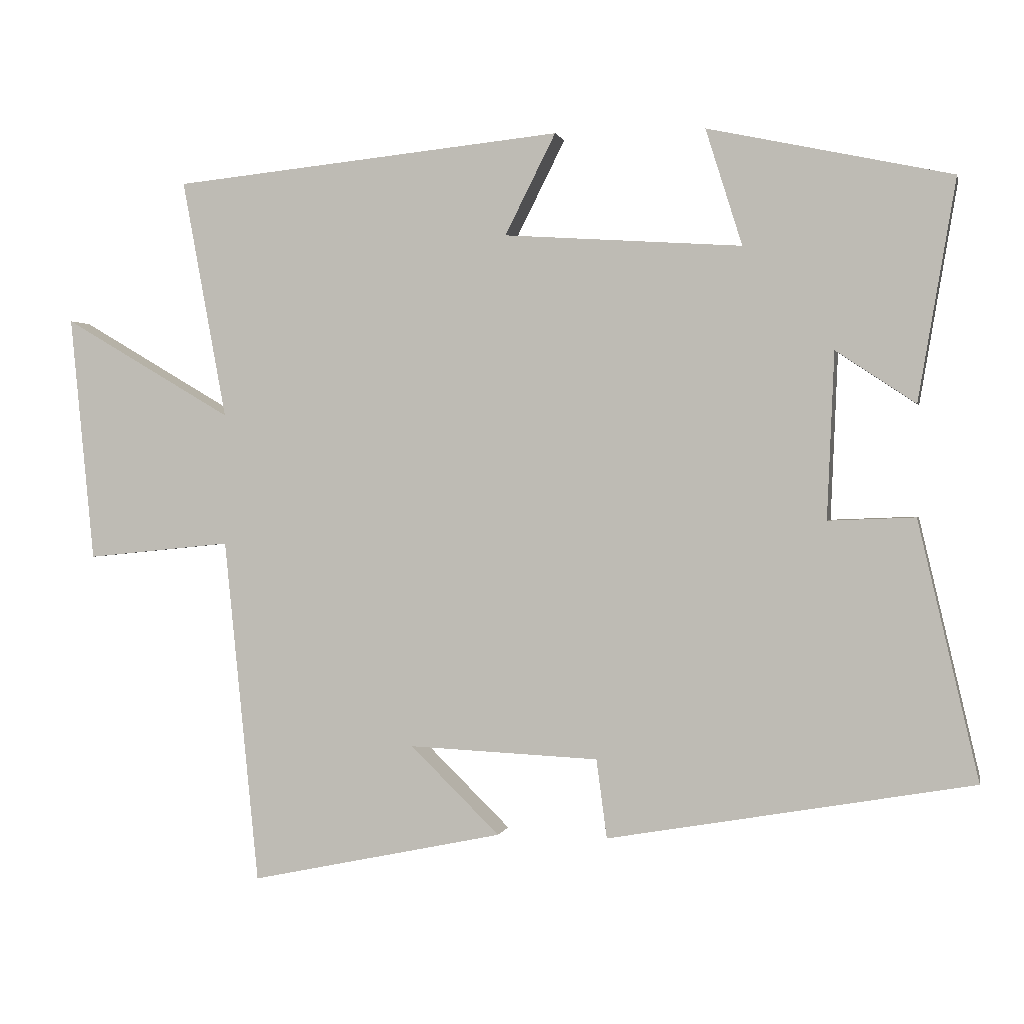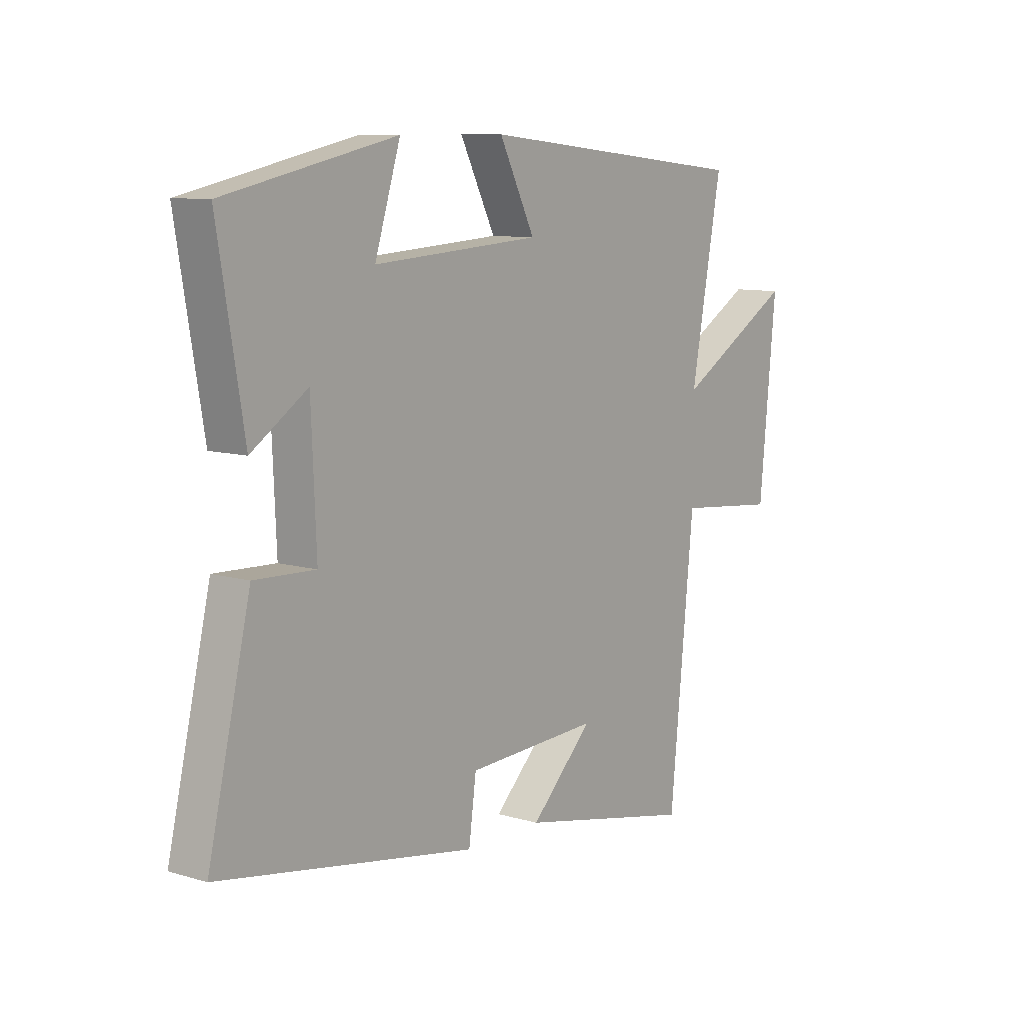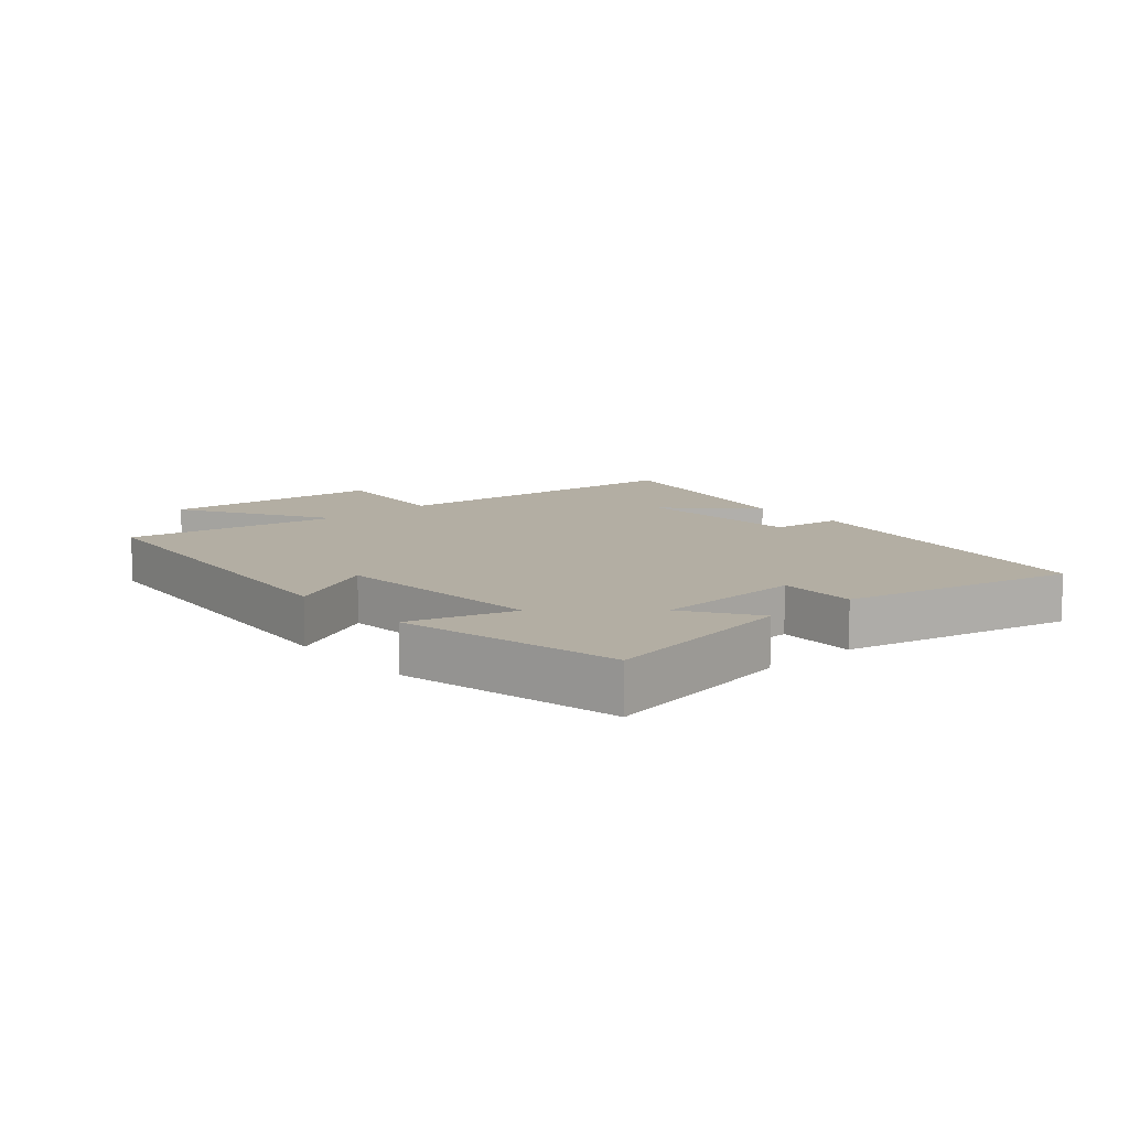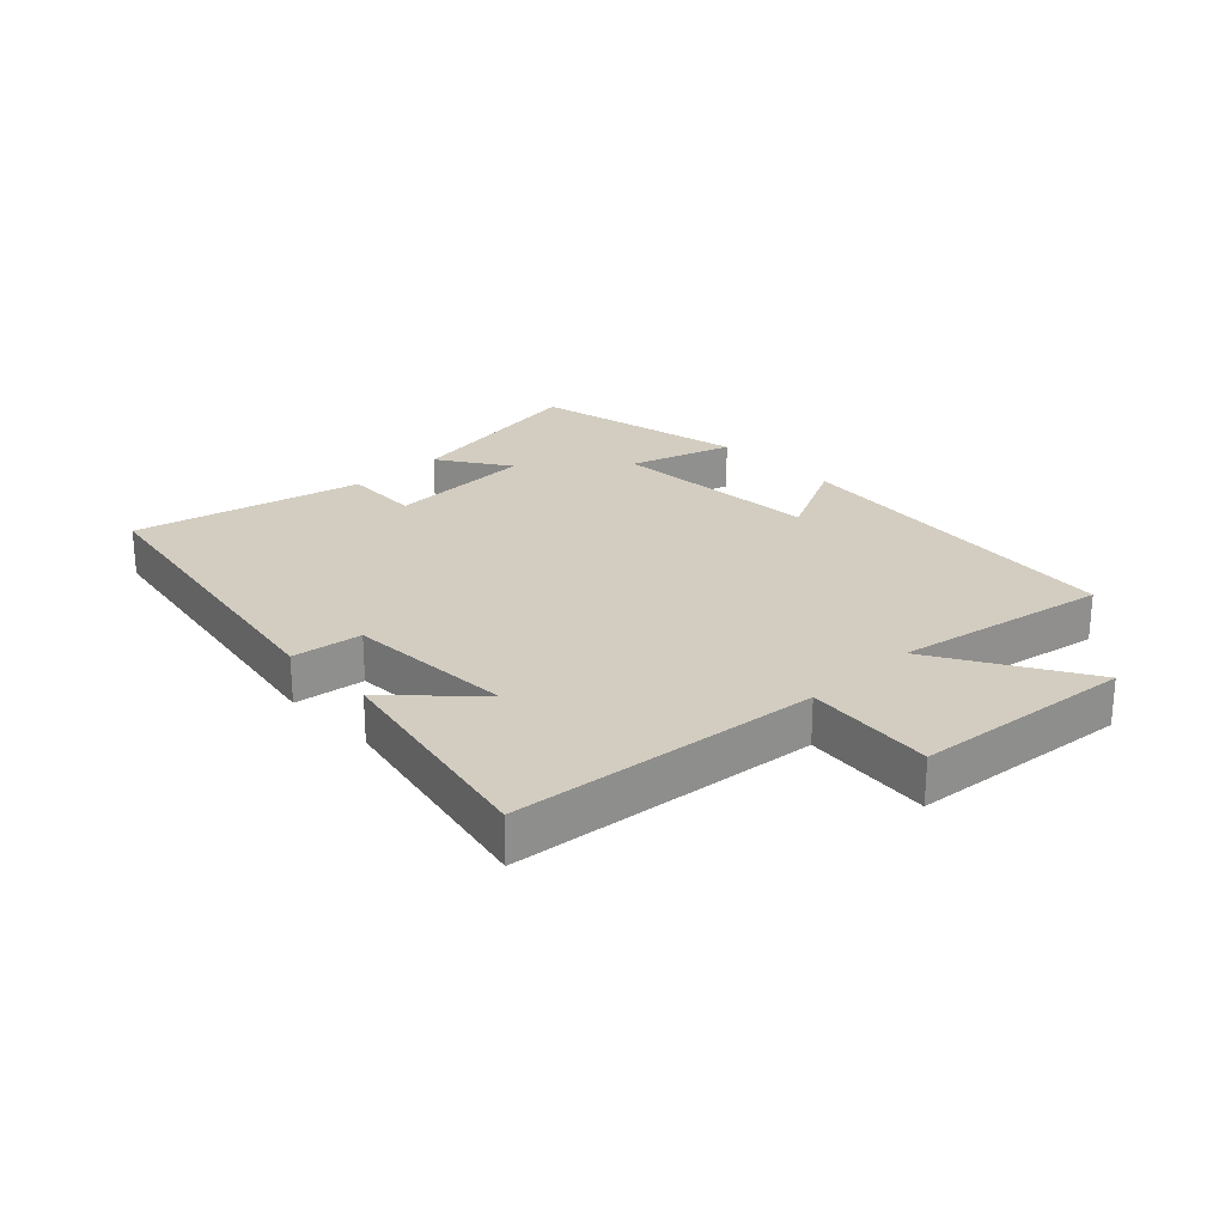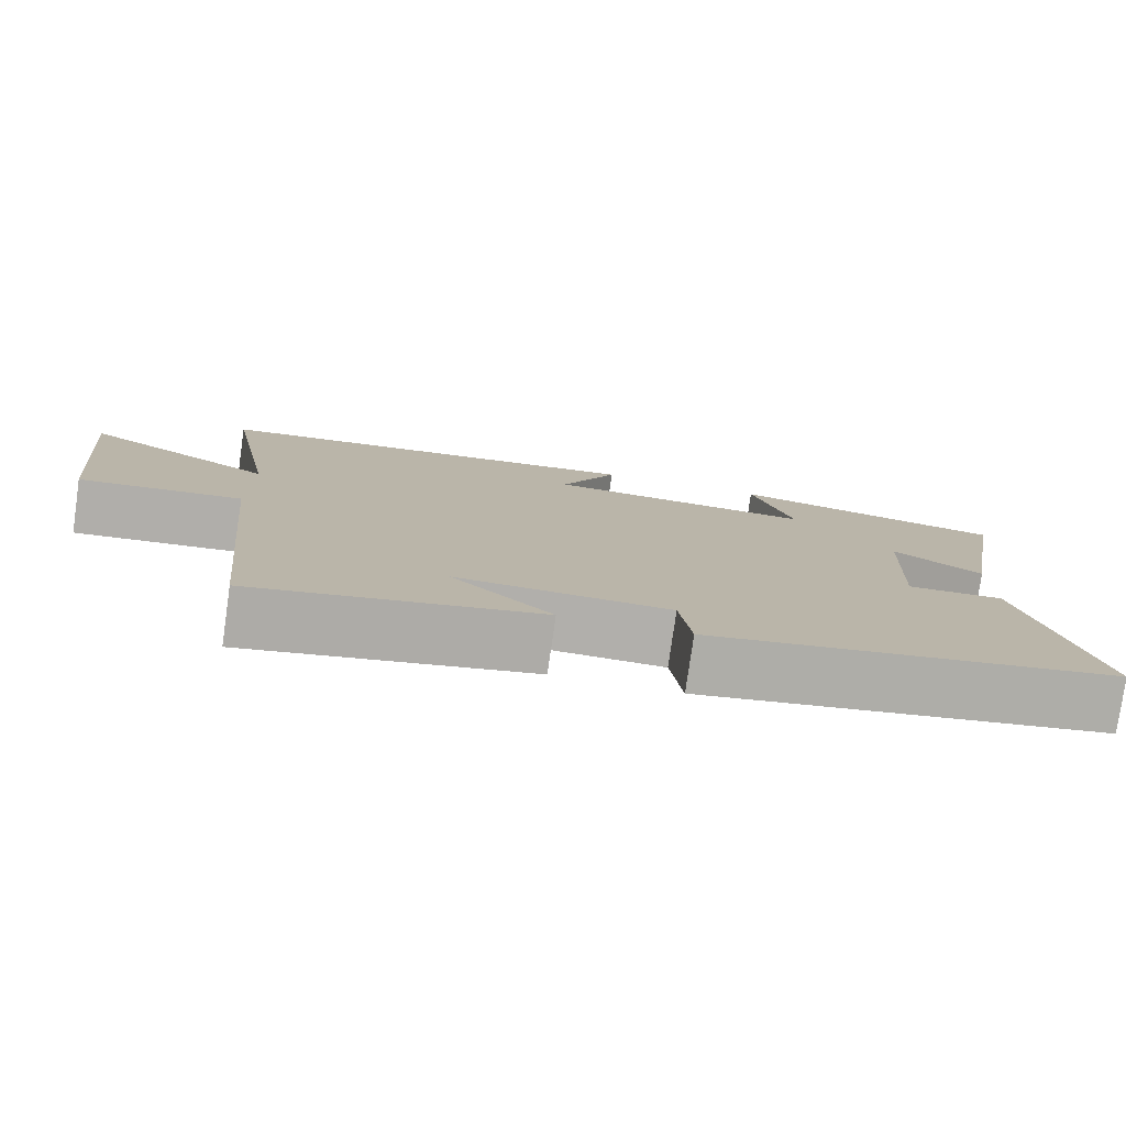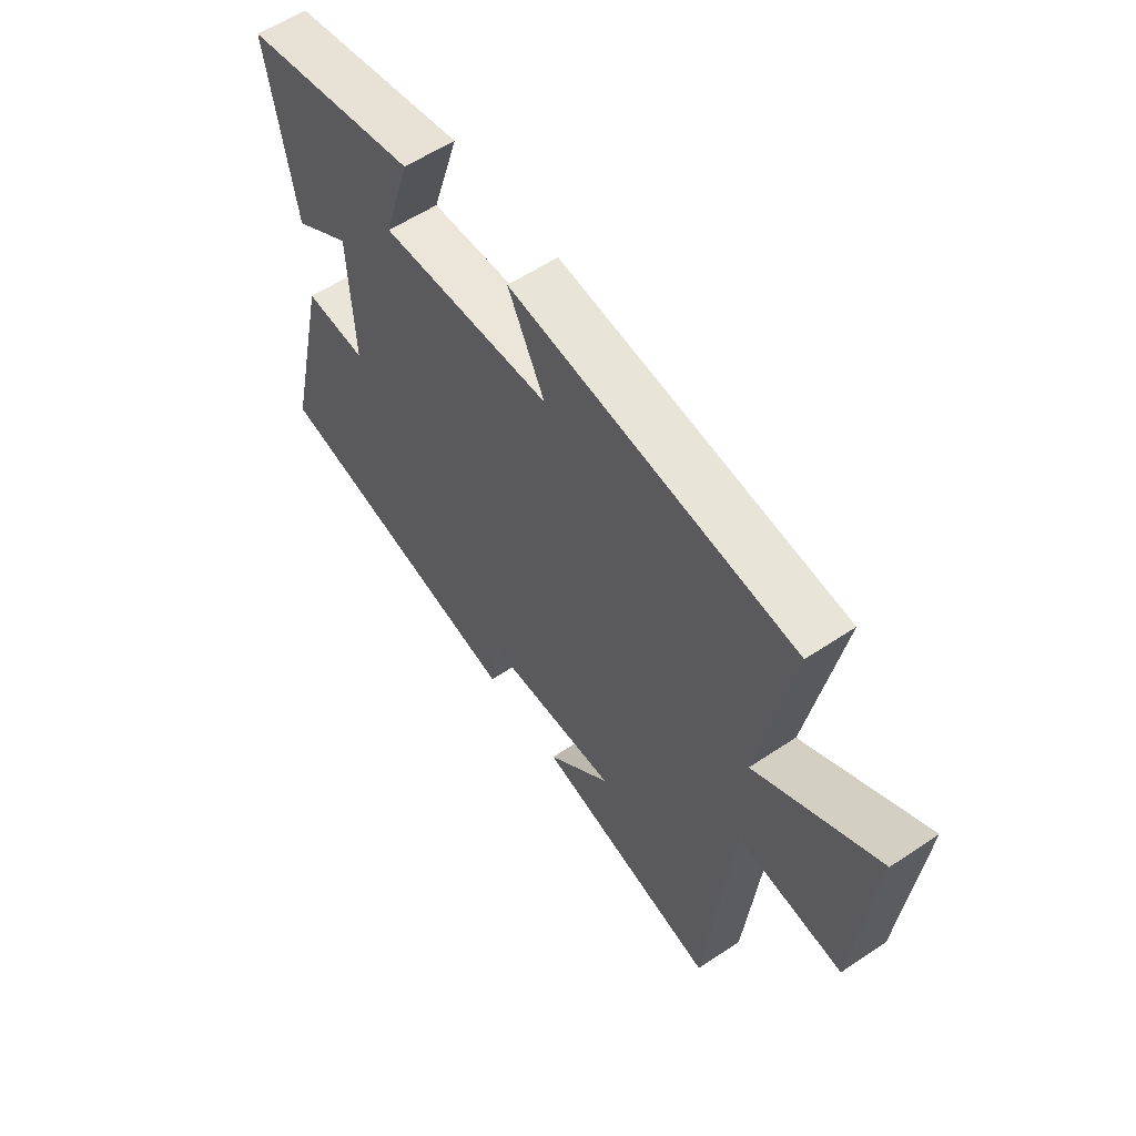
<metadata>
{"format":"obj","ext":"obj","renderer":"f3d","projection":"perspective","resolution":1024,"background":"white","views":[{"elev":0.9,"azim":12.1,"up":"+Z"},{"elev":9.6,"azim":127.5,"up":"+Z"},{"elev":11.0,"azim":48.4,"up":"+Y"},{"elev":24.8,"azim":-134.0,"up":"+Y"},{"elev":-78.2,"azim":-8.1,"up":"+Z"},{"elev":57.6,"azim":-124.8,"up":"+Z"}]}
</metadata>
<code>
v -0.451 0.07 -0.576
v -0.5 0.07 -0.085
v -0.706 0.07 -0.106
v -0.74 0.07 0.244
v -0.5 0.07 0.103
v -0.563 0.07 0.443
v -0.007 0.07 0.5
v -0.079 0.07 0.357
v 0.259 0.07 0.335
v 0.207 0.07 0.5
v 0.553 0.07 0.426
v 0.5 0.07 0.113
v 0.387 0.07 0.188
v 0.377 0.07 -0.048
v 0.5 0.07 -0.043
v 0.586 0.07 -0.409
v 0.068 0.07 -0.5
v 0.053 0.07 -0.388
v -0.217 0.07 -0.376
v -0.09 0.07 -0.5
v -0.451 0 -0.576
v -0.5 0 -0.085
v -0.706 0 -0.106
v -0.74 0 0.244
v -0.5 0 0.103
v -0.563 0 0.443
v -0.007 0 0.5
v -0.079 0 0.357
v 0.259 0 0.335
v 0.207 0 0.5
v 0.553 0 0.426
v 0.5 0 0.113
v 0.387 0 0.188
v 0.377 0 -0.048
v 0.5 0 -0.043
v 0.586 0 -0.409
v 0.068 0 -0.5
v 0.053 0 -0.388
v -0.217 0 -0.376
v -0.09 0 -0.5
f 19 20 1
f 15 16 17 18
f 14 15 18 19
f 13 14 19
f 10 11 12 13
f 9 10 13
f 8 9 13 19
f 5 6 7 8
f 5 8 19 1
f 2 3 4 5
f 1 2 5
f 21 40 39
f 38 37 36 35
f 39 38 35 34
f 39 34 33
f 33 32 31 30
f 33 30 29
f 39 33 29 28
f 28 27 26 25
f 21 39 28 25
f 25 24 23 22
f 25 22 21
f 1 21 22 2
f 2 22 23 3
f 3 23 24 4
f 4 24 25 5
f 5 25 26 6
f 6 26 27 7
f 7 27 28 8
f 8 28 29 9
f 9 29 30 10
f 10 30 31 11
f 11 31 32 12
f 12 32 33 13
f 13 33 34 14
f 14 34 35 15
f 15 35 36 16
f 16 36 37 17
f 17 37 38 18
f 18 38 39 19
f 19 39 40 20
f 20 40 21 1

</code>
